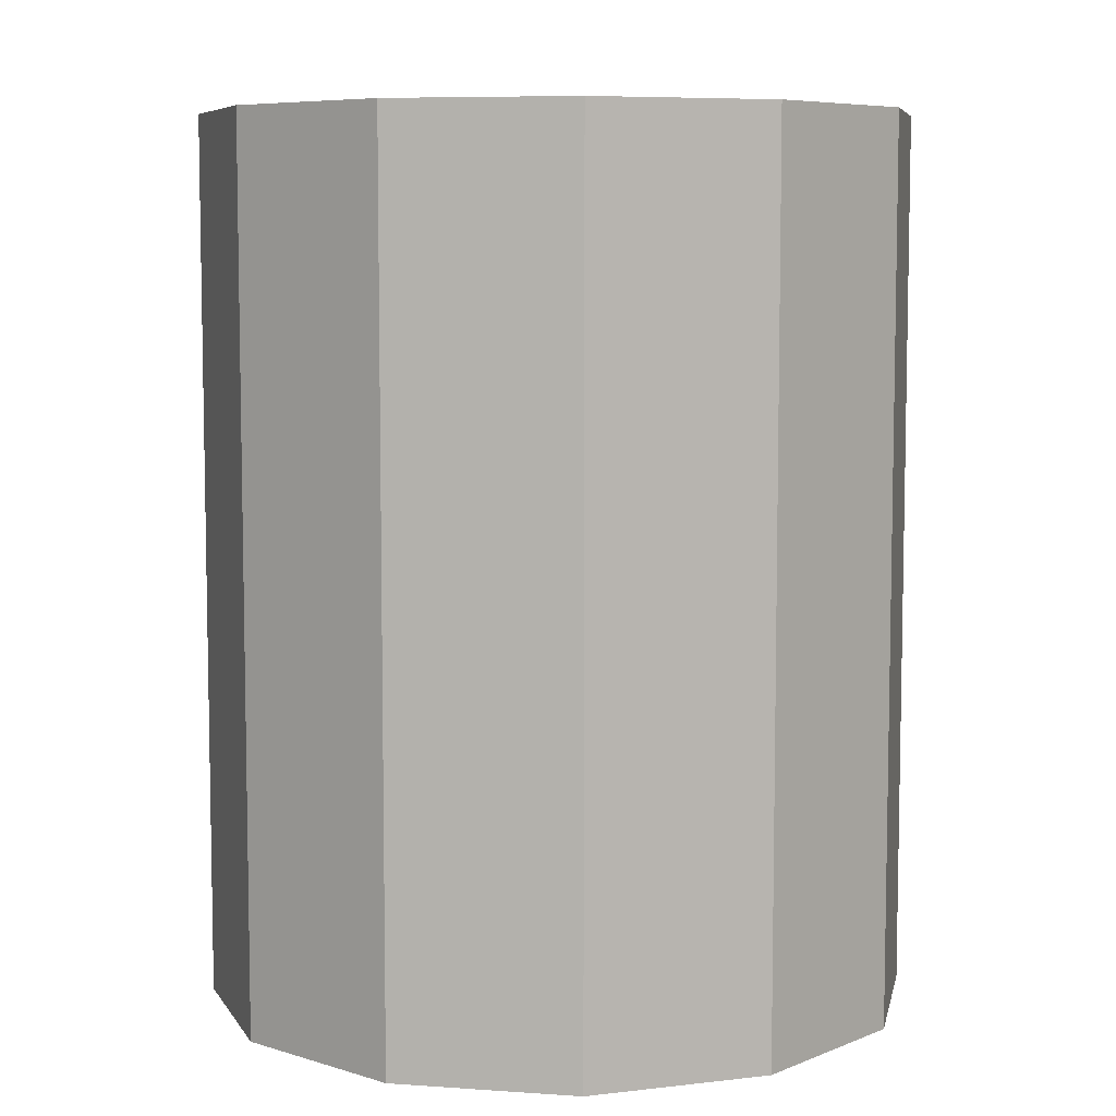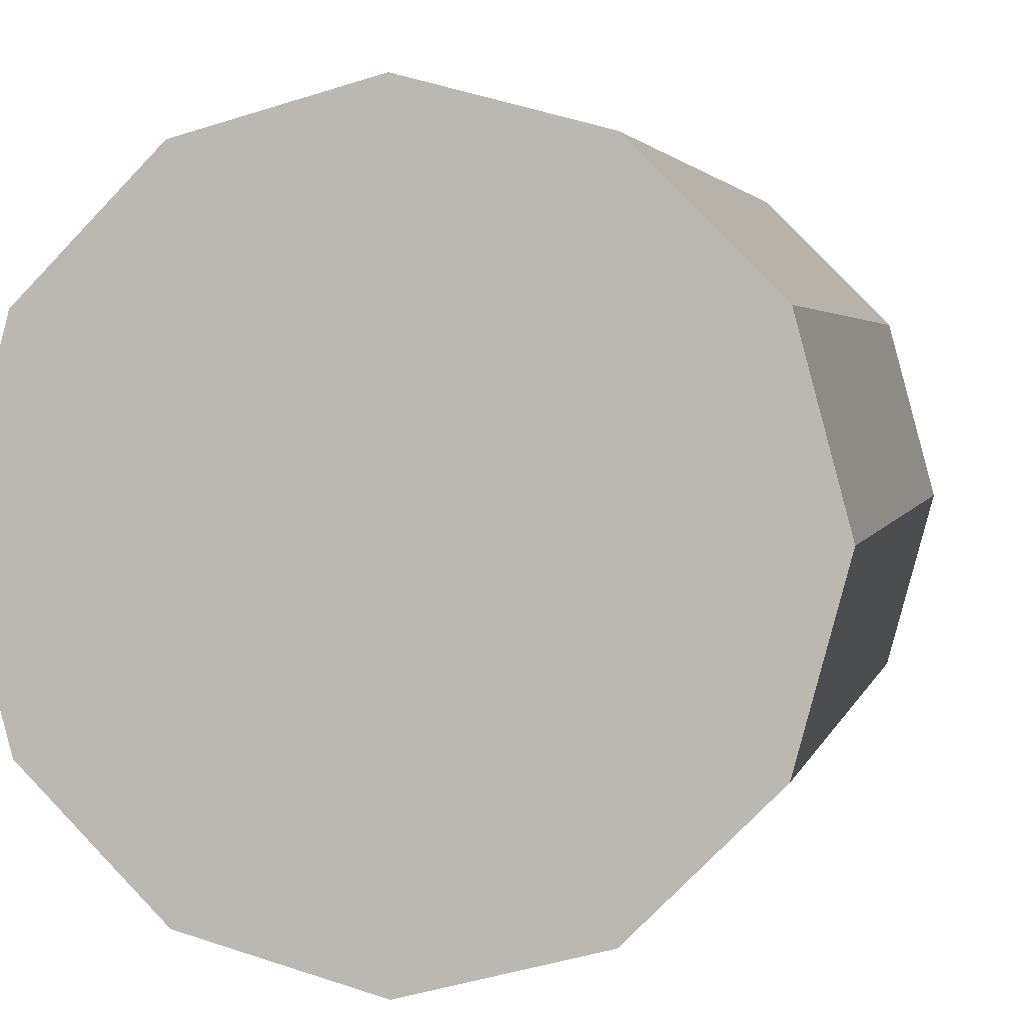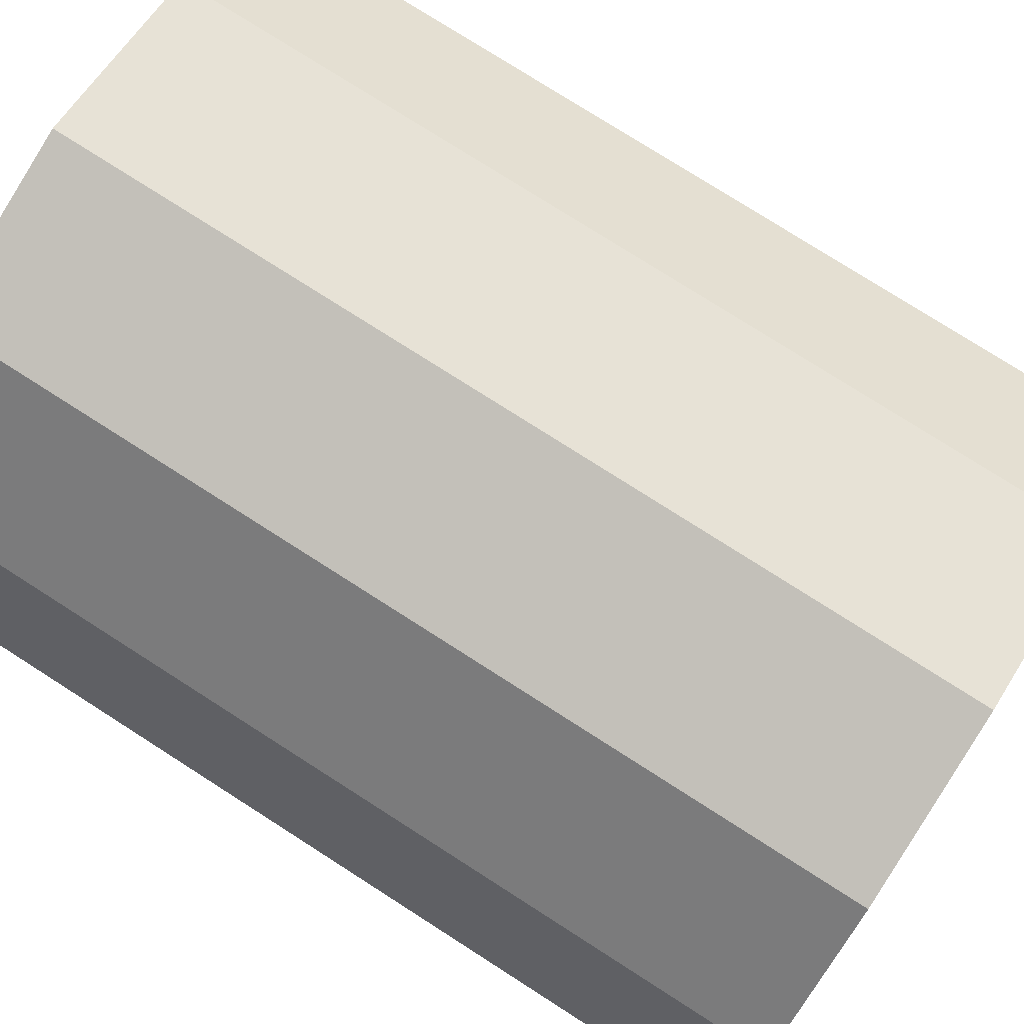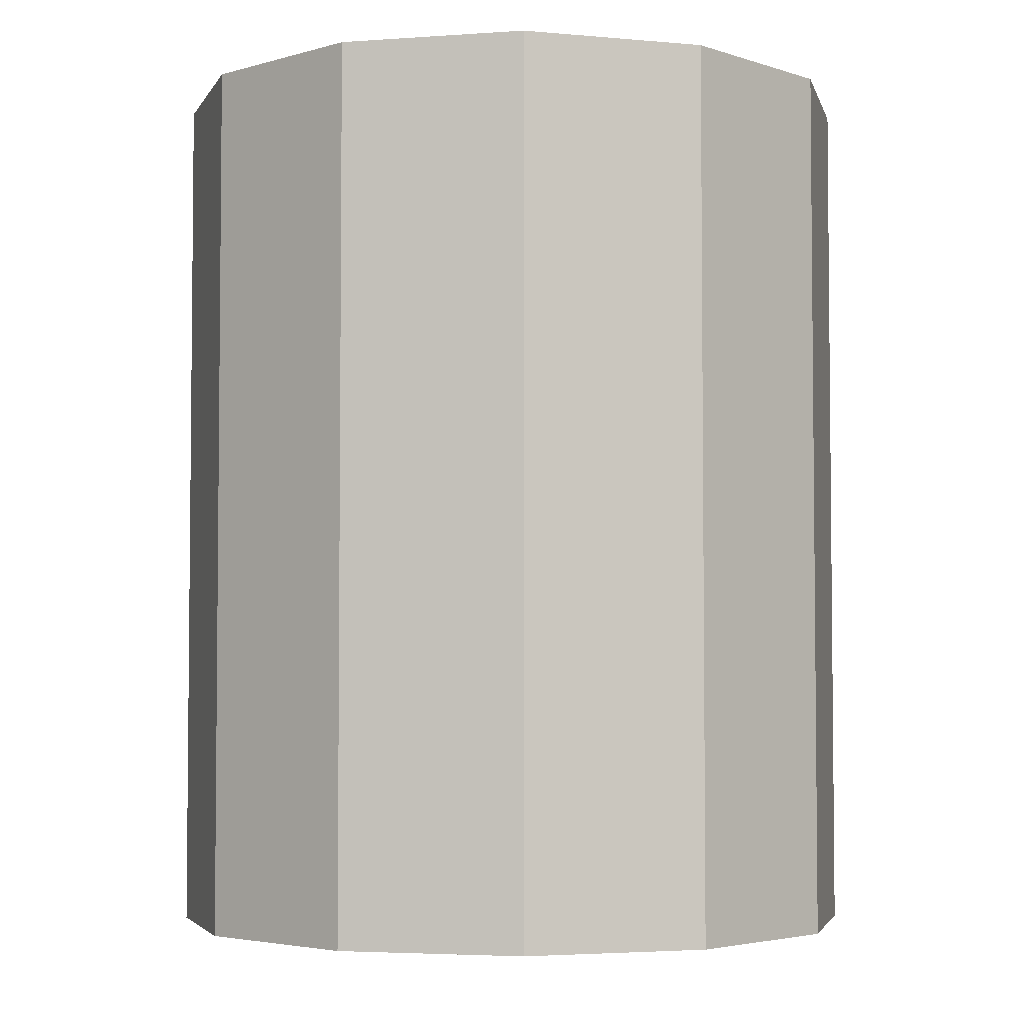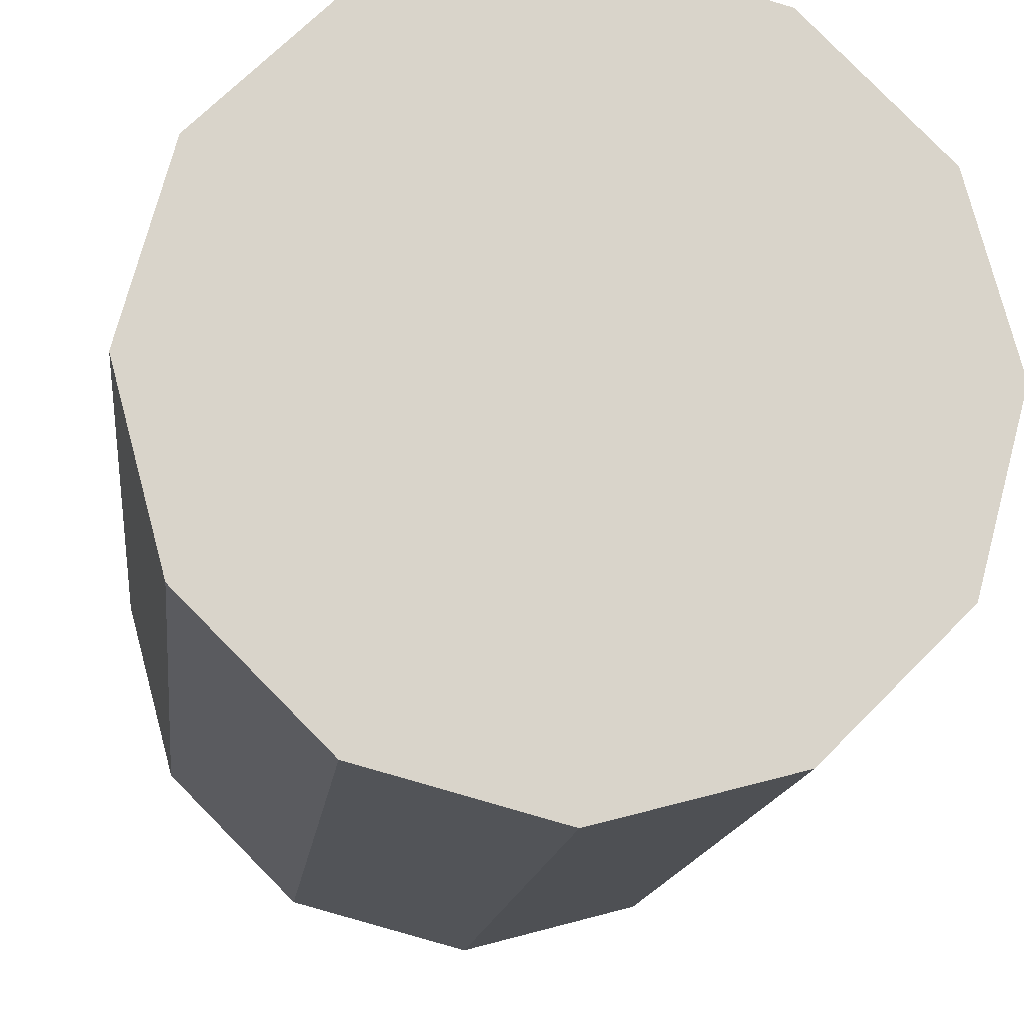
<metadata>
{"format":"obj","ext":"obj","renderer":"f3d","projection":"perspective","resolution":1024,"background":"white","views":[{"elev":7.2,"azim":-93.7,"up":"+Y"},{"elev":2.8,"azim":-167.8,"up":"+Z"},{"elev":77.1,"azim":-57.4,"up":"+Z"},{"elev":-3.8,"azim":28.2,"up":"+Y"},{"elev":-14.6,"azim":-6.4,"up":"+Z"}]}
</metadata>
<code>
o Barrel_Cylinder.001
v 0 -0.3782 -0.4
v 0 0.6218 -0.4
v 0.2 -0.3782 -0.3464
v 0.2 0.6218 -0.3464
v 0.3464 -0.3782 -0.2
v 0.3464 0.6218 -0.2
v 0.4 -0.3782 0
v 0.4 0.6218 0
v 0.3464 -0.3782 0.2
v 0.3464 0.6218 0.2
v 0.2 -0.3782 0.3464
v 0.2 0.6218 0.3464
v 0 -0.3782 0.4
v 0 0.6218 0.4
v -0.2 -0.3782 0.3464
v -0.2 0.6218 0.3464
v -0.3464 -0.3782 0.2
v -0.3464 0.6218 0.2
v -0.4 -0.3782 0
v -0.4 0.6218 0
v -0.3464 -0.3782 -0.2
v -0.3464 0.6218 -0.2
v -0.2 -0.3782 -0.3464
v -0.2 0.6218 -0.3464
f 2 3 1
f 4 5 3
f 6 7 5
f 8 9 7
f 10 11 9
f 12 13 11
f 14 15 13
f 16 17 15
f 18 19 17
f 20 21 19
f 14 10 6
f 22 23 21
f 24 1 23
f 7 15 23
f 2 4 3
f 4 6 5
f 6 8 7
f 8 10 9
f 10 12 11
f 12 14 13
f 14 16 15
f 16 18 17
f 18 20 19
f 20 22 21
f 6 4 2
f 2 24 22
f 22 20 18
f 18 16 14
f 14 12 10
f 10 8 6
f 6 2 14
f 2 22 14
f 22 18 14
f 22 24 23
f 24 2 1
f 23 1 3
f 3 5 7
f 7 9 11
f 11 13 7
f 13 15 7
f 15 17 19
f 19 21 23
f 23 3 7
f 15 19 23

</code>
